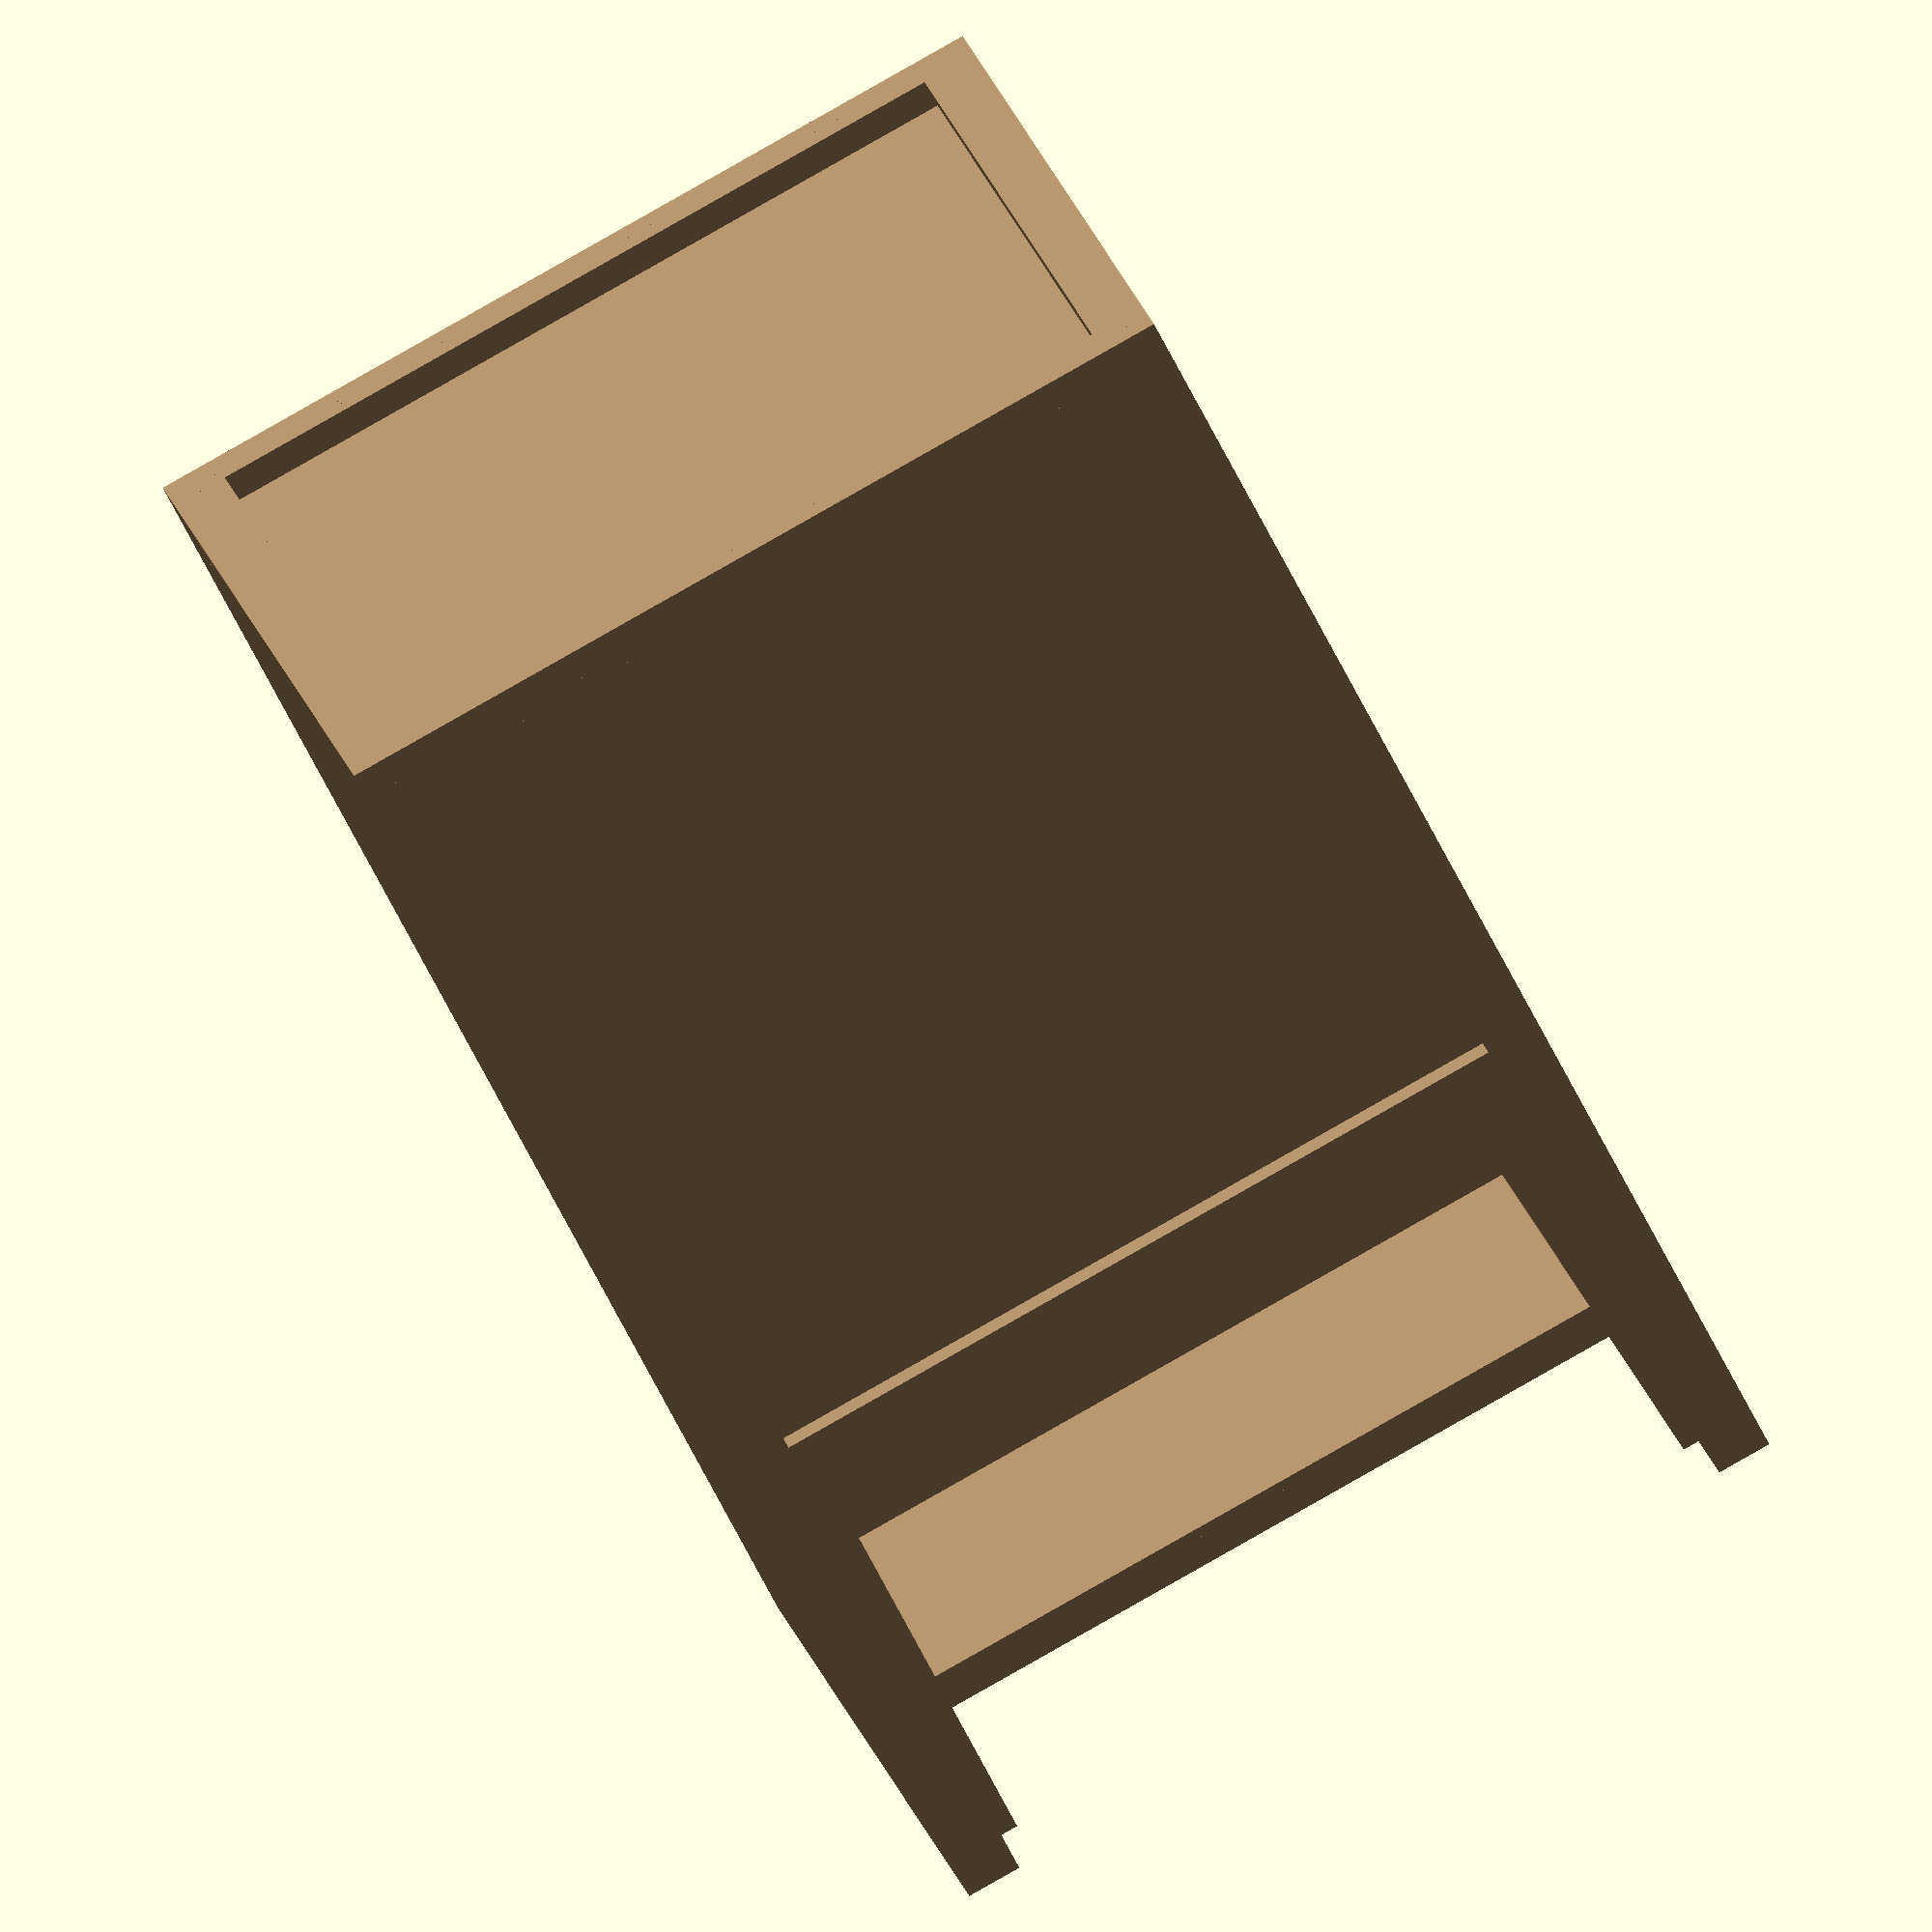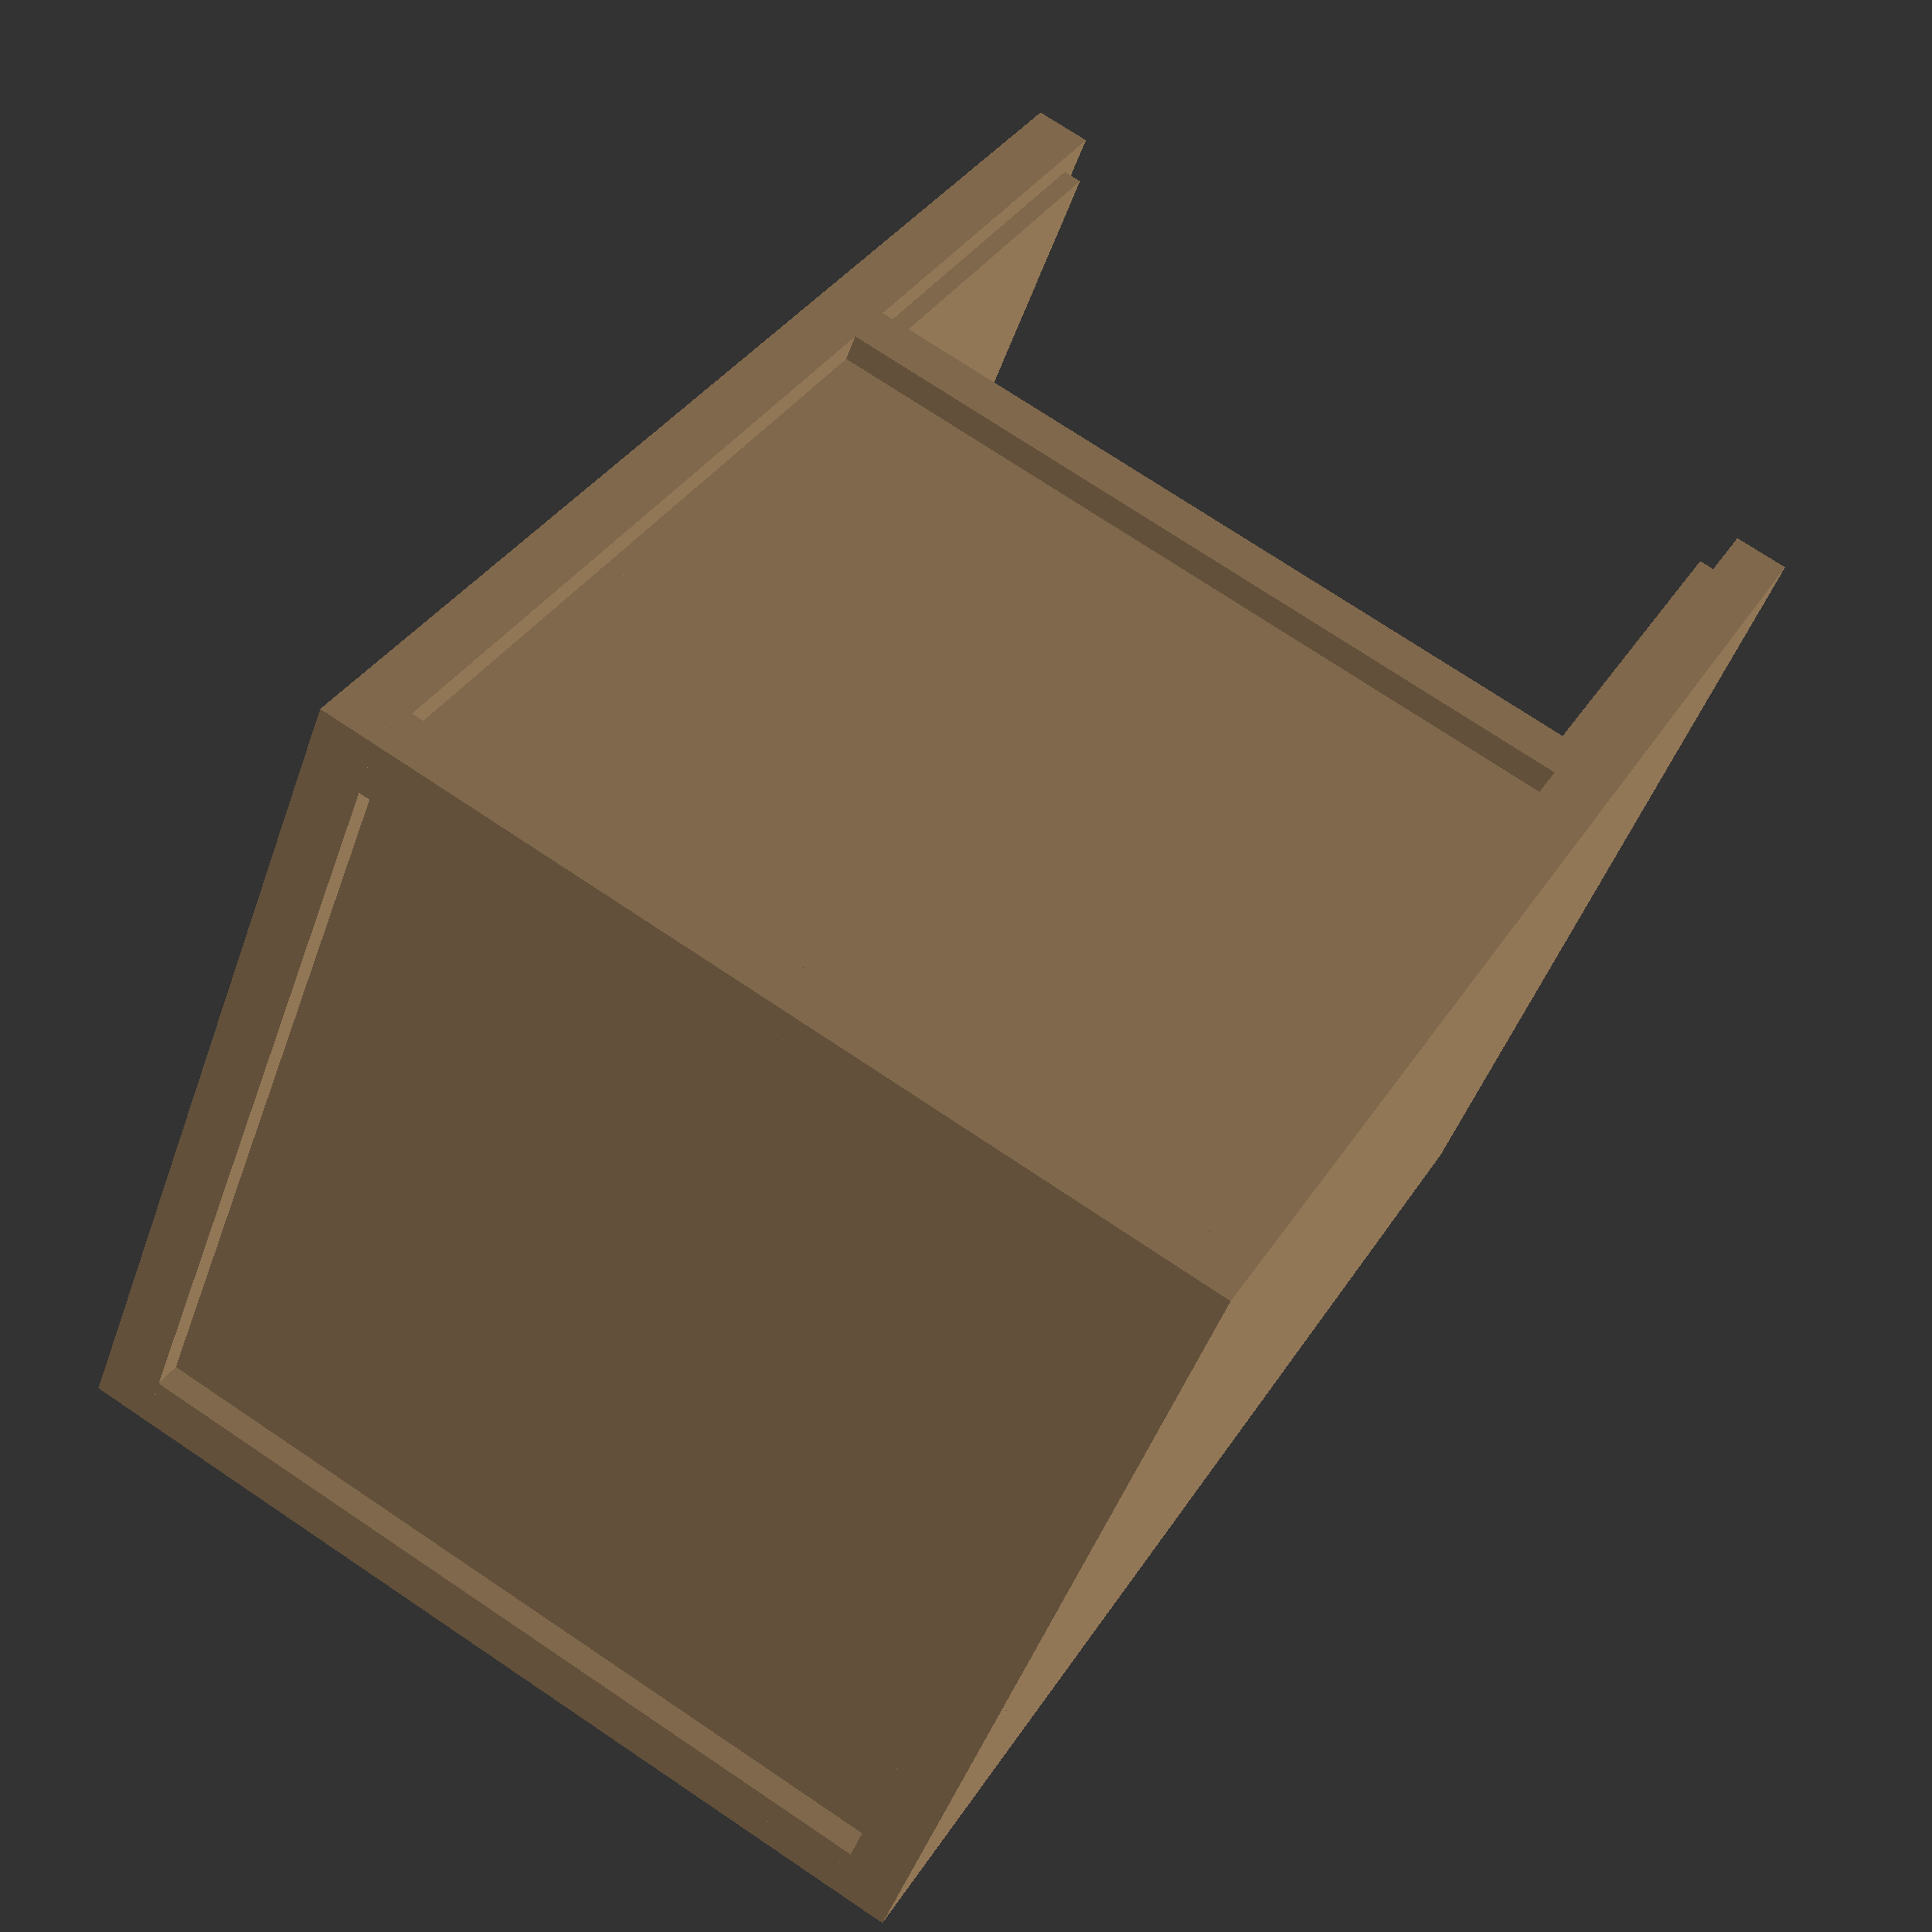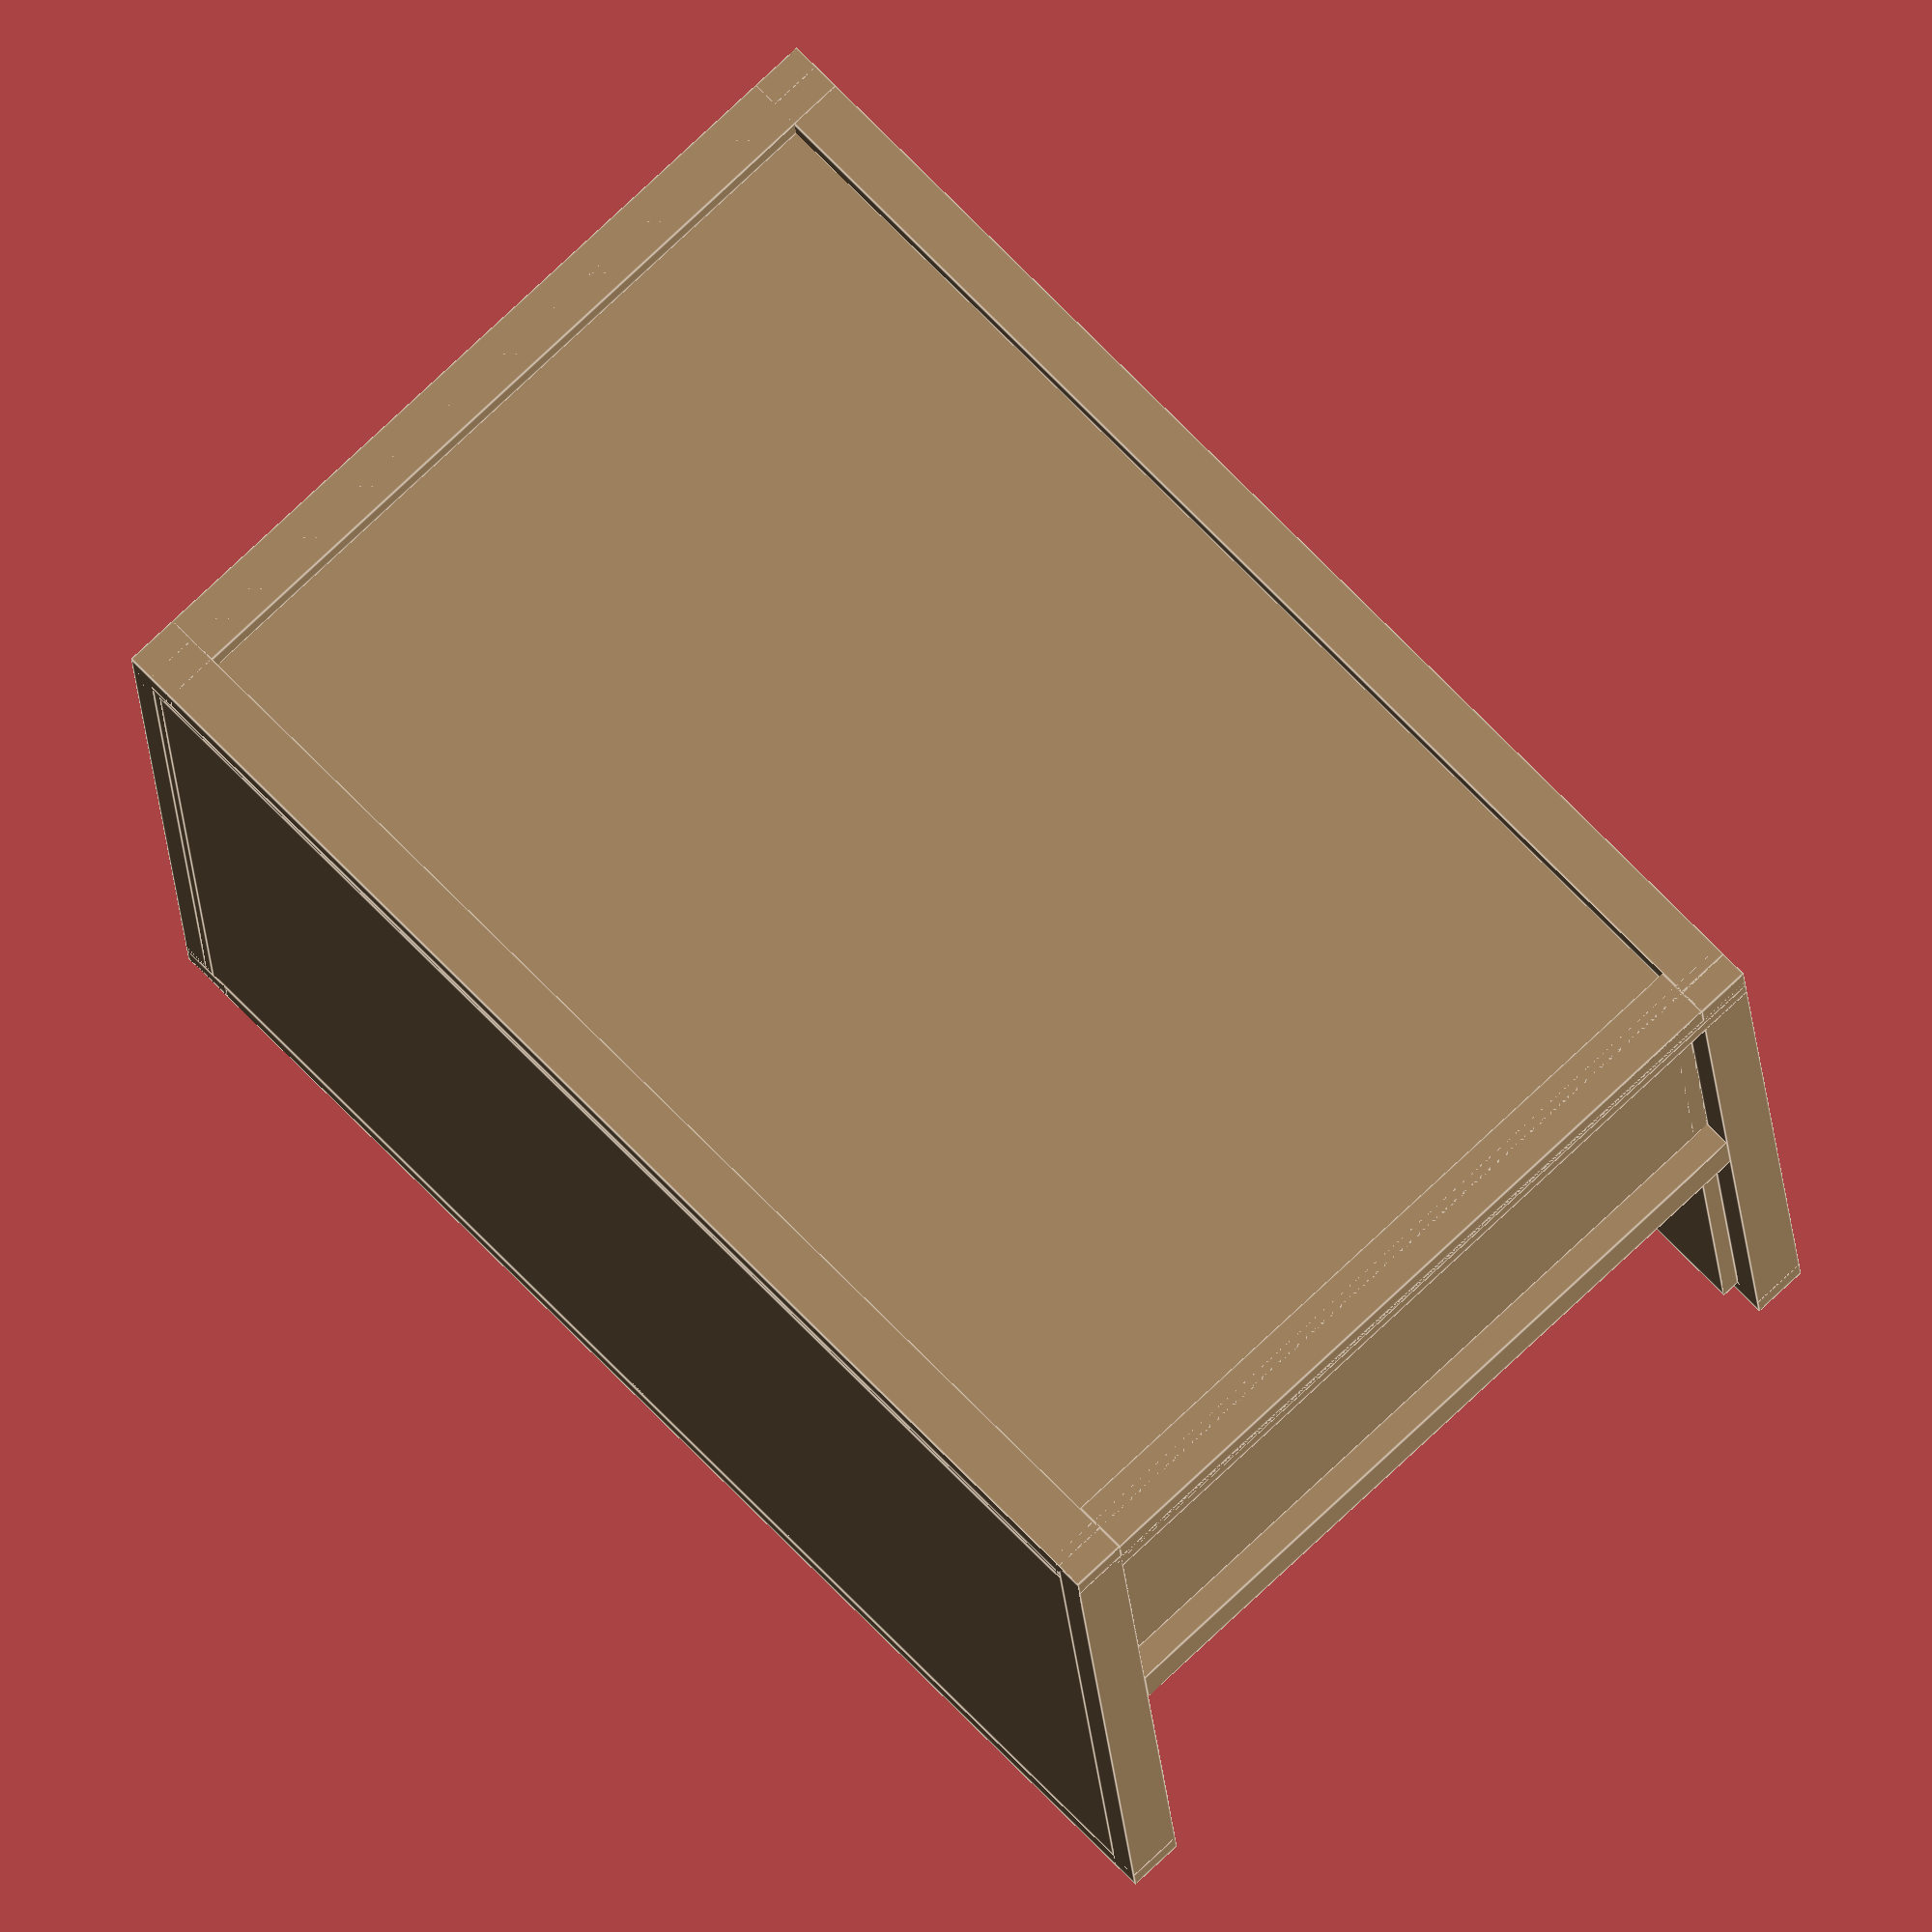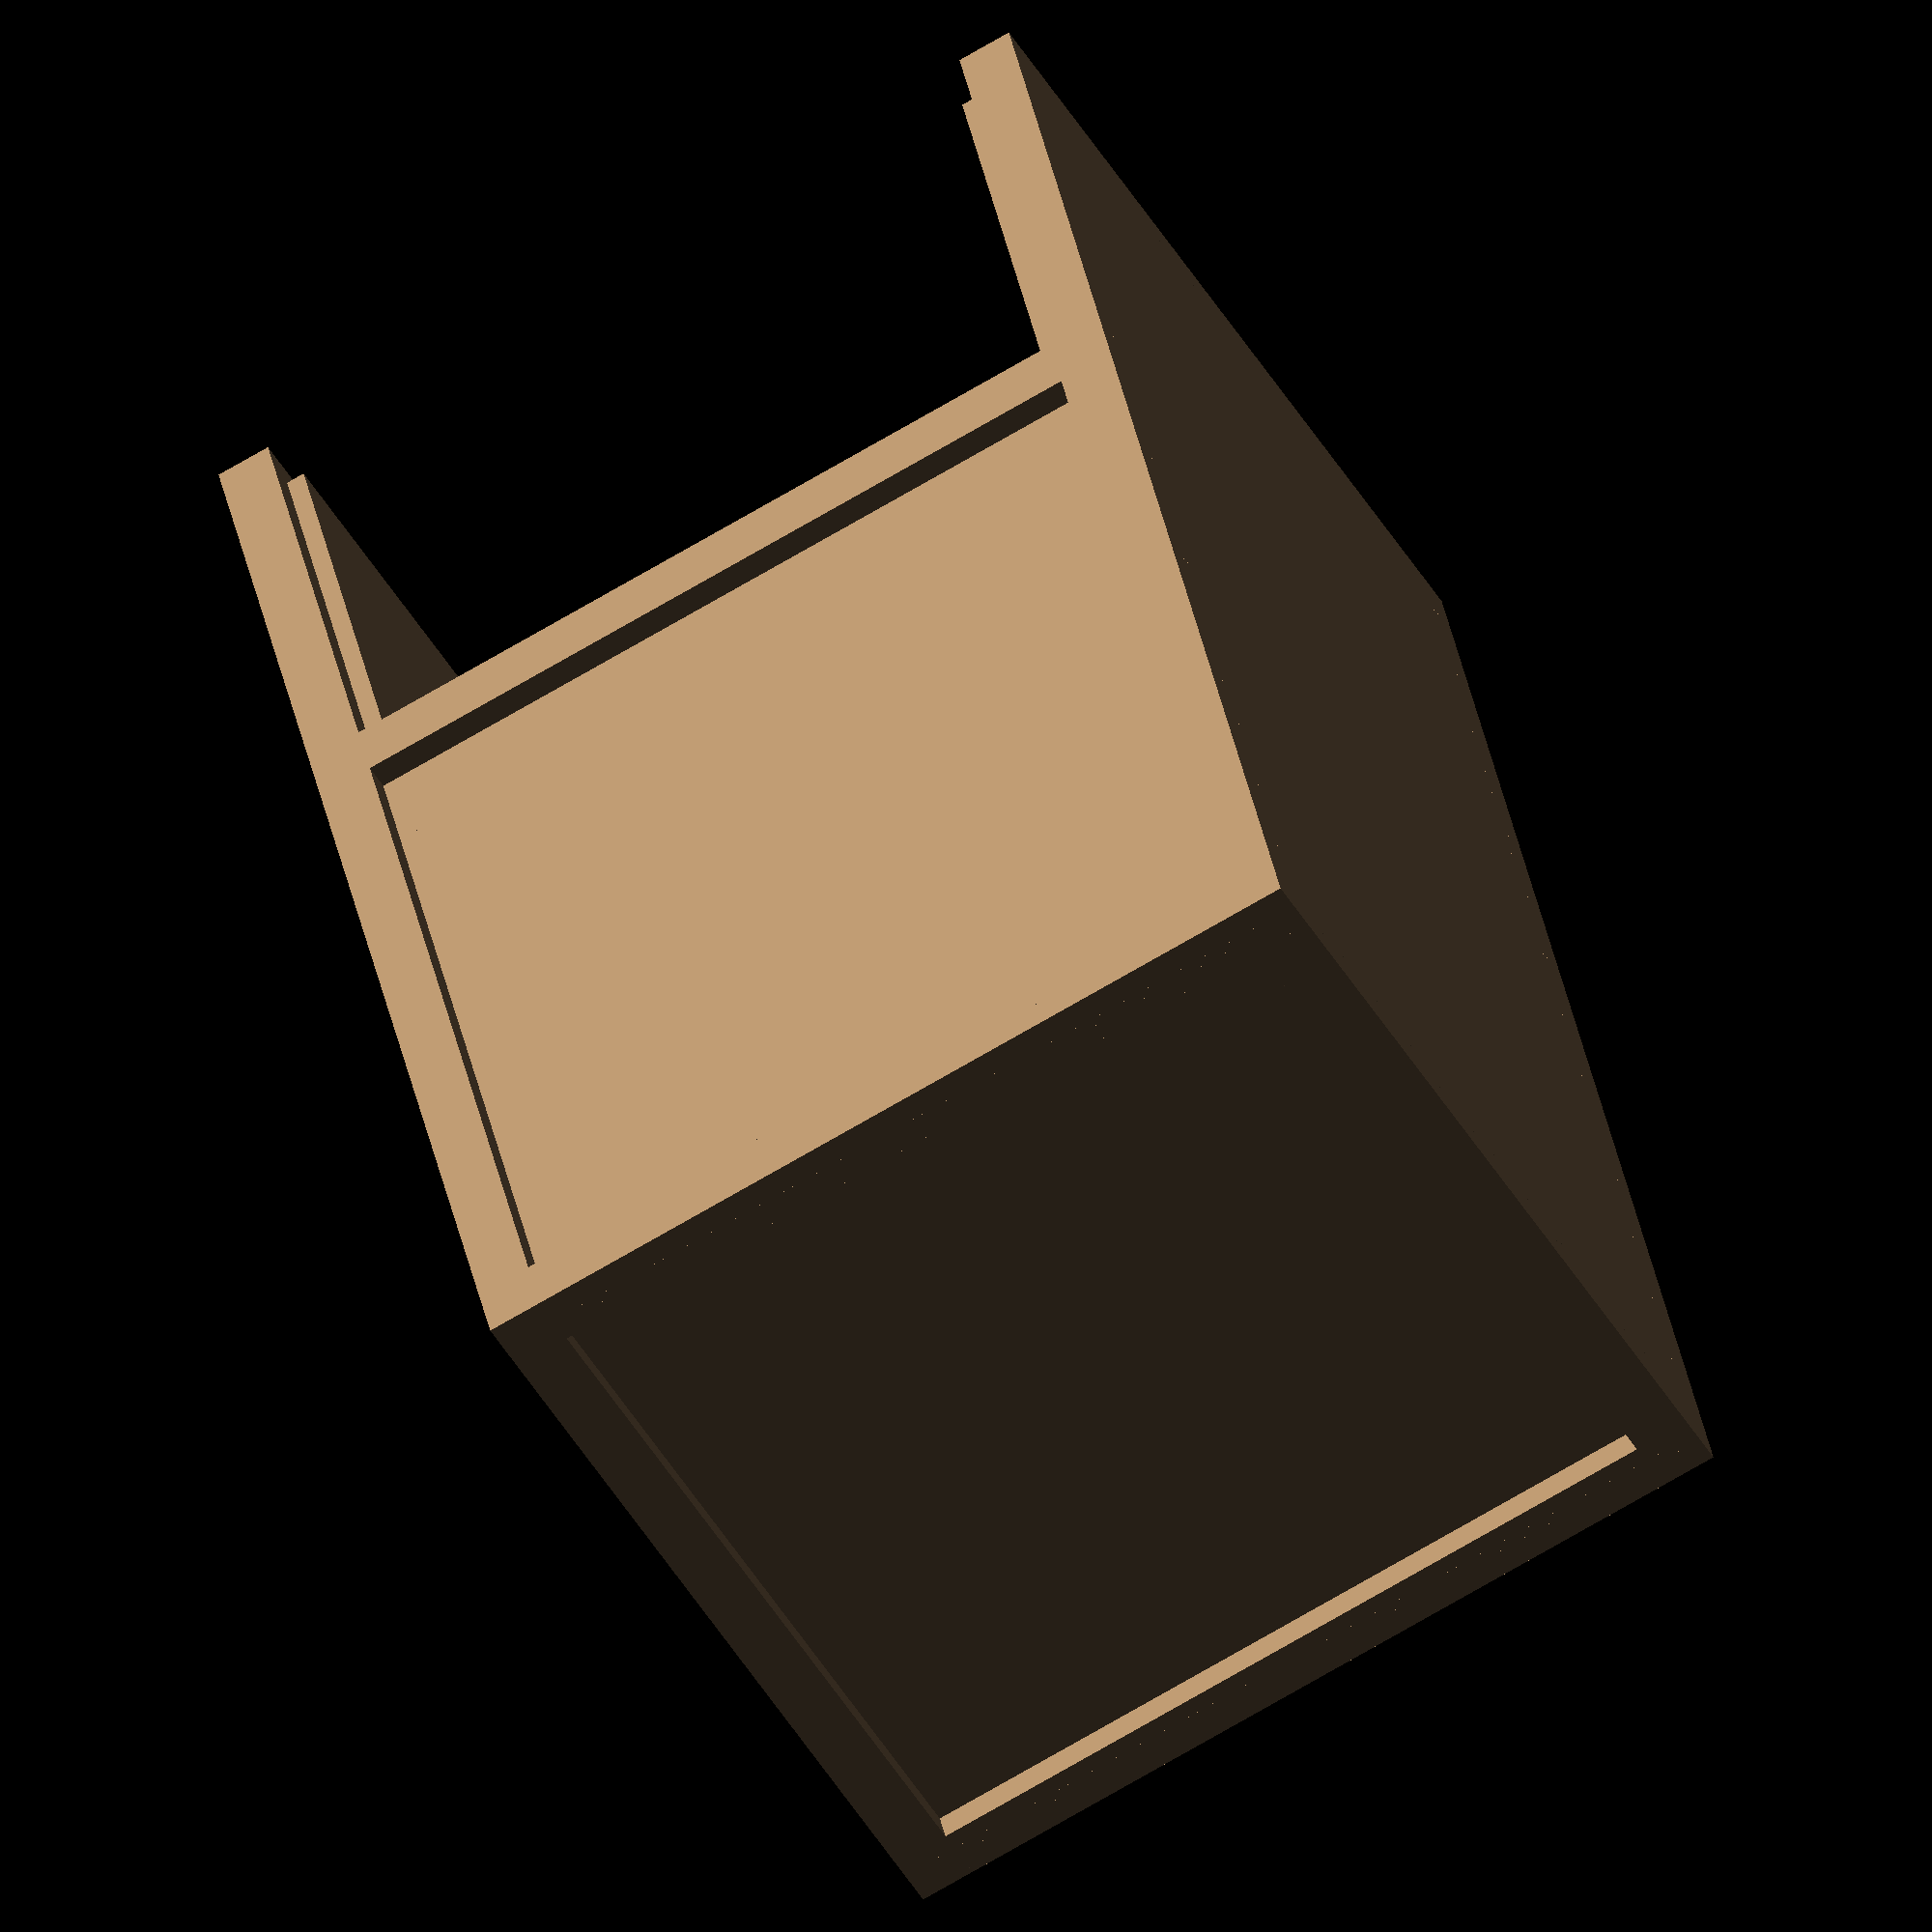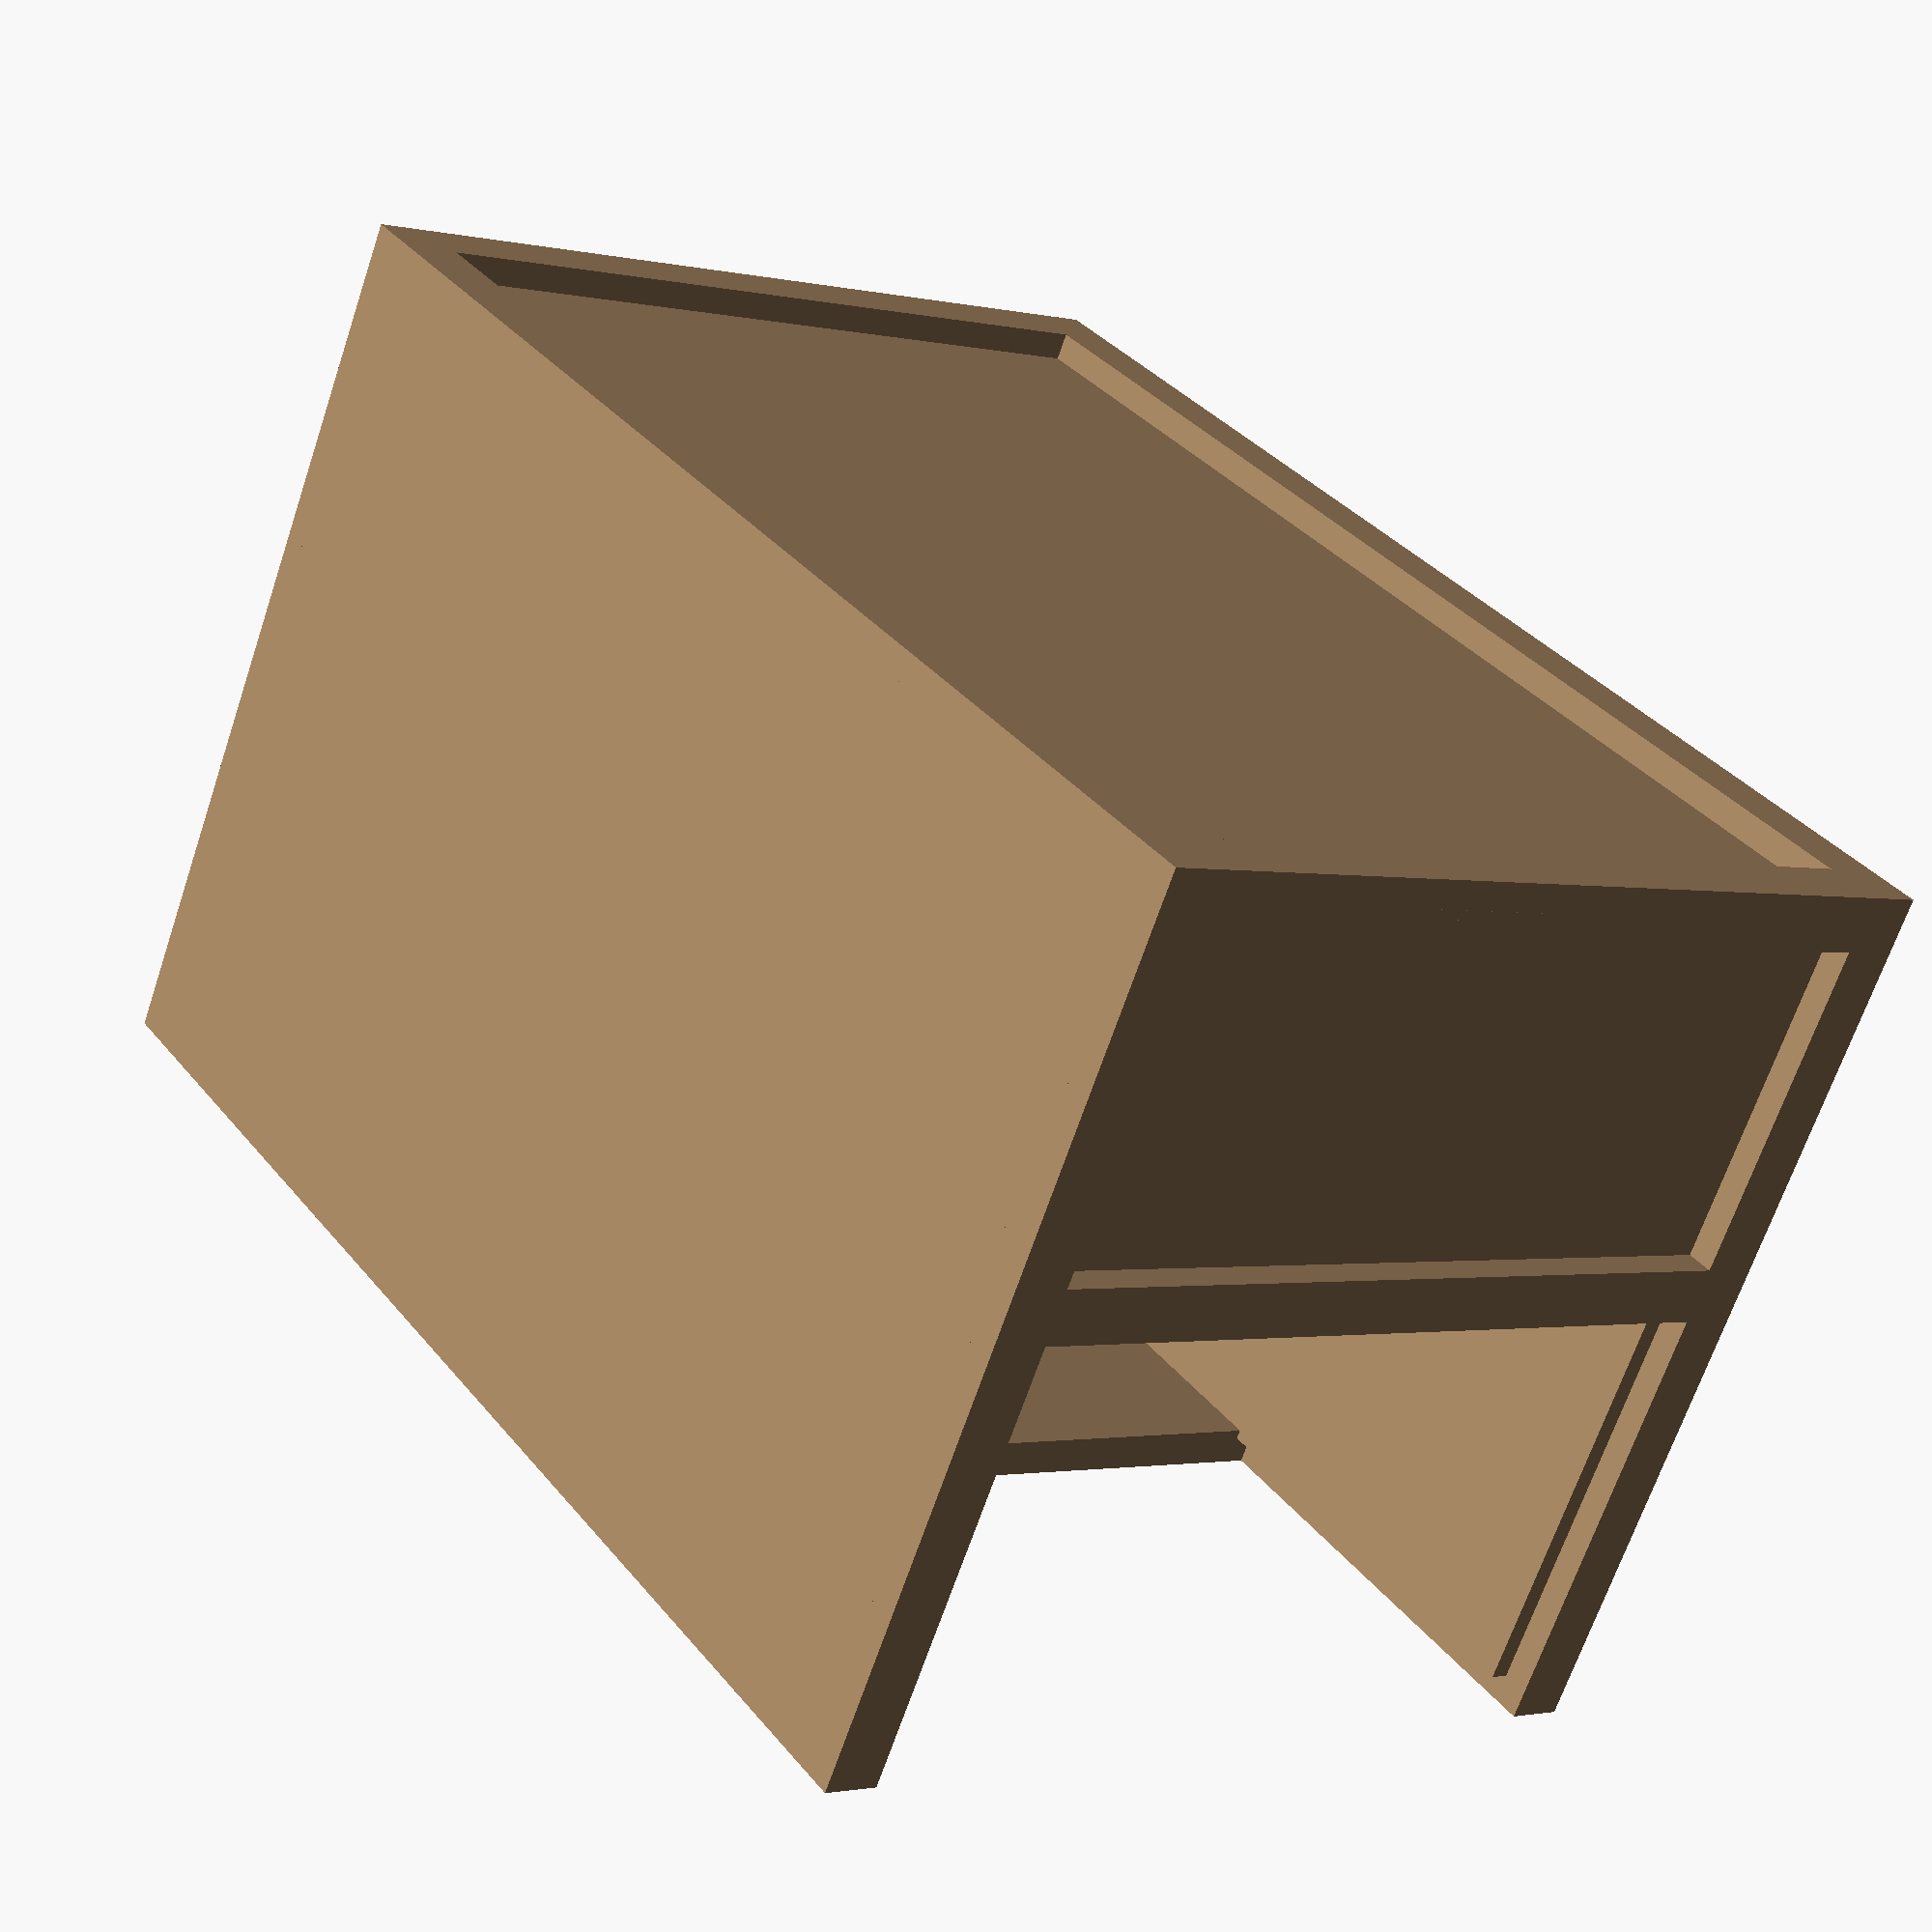
<openscad>
//Josiah's Kennel/Side Table

width = 24;
height = 24;
depth = 36;
thickness = 0.75;

boardWidth = 1.5;
plywoodThickness = 0.5;

module back(){
    
    translate([0, depth - thickness, 0])
    cube([width, thickness, boardWidth]);
    translate([0, depth - thickness, 0])
    cube([boardWidth, thickness, height]);
    translate([width - boardWidth, depth - thickness, 0])
    cube([boardWidth, thickness, height]);
    translate([0, depth - thickness, height - boardWidth])
    cube([width, thickness, boardWidth]);
    //backplate
    translate([0, depth - thickness - 0.25, 0])
    cube([width, 0.25, height]);
    
}

module front(){
    
    translate([0, 0, 0])
    cube([width, thickness, boardWidth]);
    translate([width/2, 0, boardWidth])
    cube([boardWidth, thickness, height - boardWidth*2]);
    translate([width - boardWidth, 0, 0])
    cube([boardWidth, thickness, height]);
    translate([0, 0, height - boardWidth])
    cube([width, thickness, boardWidth]);
    //faceplate
    translate([width/2, thickness, 0])
    cube([width/2, 0.25, height]);
    
}

module base(){
    
    //floor
    translate([thickness, thickness, boardWidth])
    cube([width - thickness*2 - 0.25, depth - thickness*2 - 0.25, plywoodThickness]);
    //support
    translate([width/2 - thickness/2, thickness + 0.25, plywoodThickness])
    cube([thickness, depth - thickness*2 - 0.5, boardWidth - plywoodThickness]);
    translate([thickness + 0.25, depth/2, plywoodThickness])
    cube([width - thickness*2 - 0.5, thickness, boardWidth - plywoodThickness]);
    //floorFloor
    translate([thickness, thickness, 0])
    cube([width - thickness*2 - 0.25, depth - thickness*2 - 0.25, plywoodThickness]);
}

module leftSide(){
    translate([0, 0, 0])
    cube([thickness, depth, boardWidth]);
    translate([0, width/2, boardWidth])
    cube([thickness, boardWidth, height - boardWidth*2]);
    translate([0, depth - boardWidth, 0])
    cube([thickness, boardWidth, height]);
    translate([0, 0, height - boardWidth])
    cube([thickness, depth, boardWidth]);
    //sidePlate
    translate([thickness, width/2, 0])
    cube([0.25, depth - width/2, height]);
}

module rightSide(){
    translate([width - thickness, 0, 0])
    cube([thickness, depth, boardWidth]);
    translate([width - thickness, 0, boardWidth])
    cube([thickness, boardWidth, height - boardWidth*2]);
    translate([width - thickness, depth - boardWidth, 0])
    cube([thickness, boardWidth, height]);
    translate([width - thickness, 0, height - boardWidth])
    cube([thickness, depth, boardWidth]);
    //sidePlate
    translate([width - thickness - 0.25, 0, 0])
    cube([0.25, depth, height]);
}

module frame(){
    
    color(c = [162/255, 132/255, 97/255, 1.0]){
    front();
    back();
    base();
    leftSide();
    rightSide();
    top();
    }
    
}

module top(){
    
    //topCeil
    translate([thickness, thickness, height - boardWidth - plywoodThickness])
    cube([width - thickness*2 - 0.25, depth - thickness*2 - 0.25, plywoodThickness]);
    //support
    translate([width/2 - thickness/2, thickness + 0.25, height - boardWidth])
    cube([thickness, depth - thickness*2 - 0.5, boardWidth - plywoodThickness]);
    translate([thickness + 0.25, depth/2, height - boardWidth])
    cube([width - thickness*2 - 0.5, thickness, boardWidth - plywoodThickness]);
    //topTop
    translate([thickness, thickness, height - plywoodThickness])
    cube([width - thickness*2 - 0.25, depth - thickness*2 - 0.25, plywoodThickness]);
}











module main(){
    
    frame();
    
}main();














</openscad>
<views>
elev=93.4 azim=245.0 roll=299.5 proj=o view=solid
elev=105.7 azim=234.7 roll=56.2 proj=p view=solid
elev=105.3 azim=84.8 roll=133.6 proj=o view=edges
elev=70.5 azim=202.7 roll=120.7 proj=o view=solid
elev=181.8 azim=120.2 roll=129.4 proj=p view=solid
</views>
